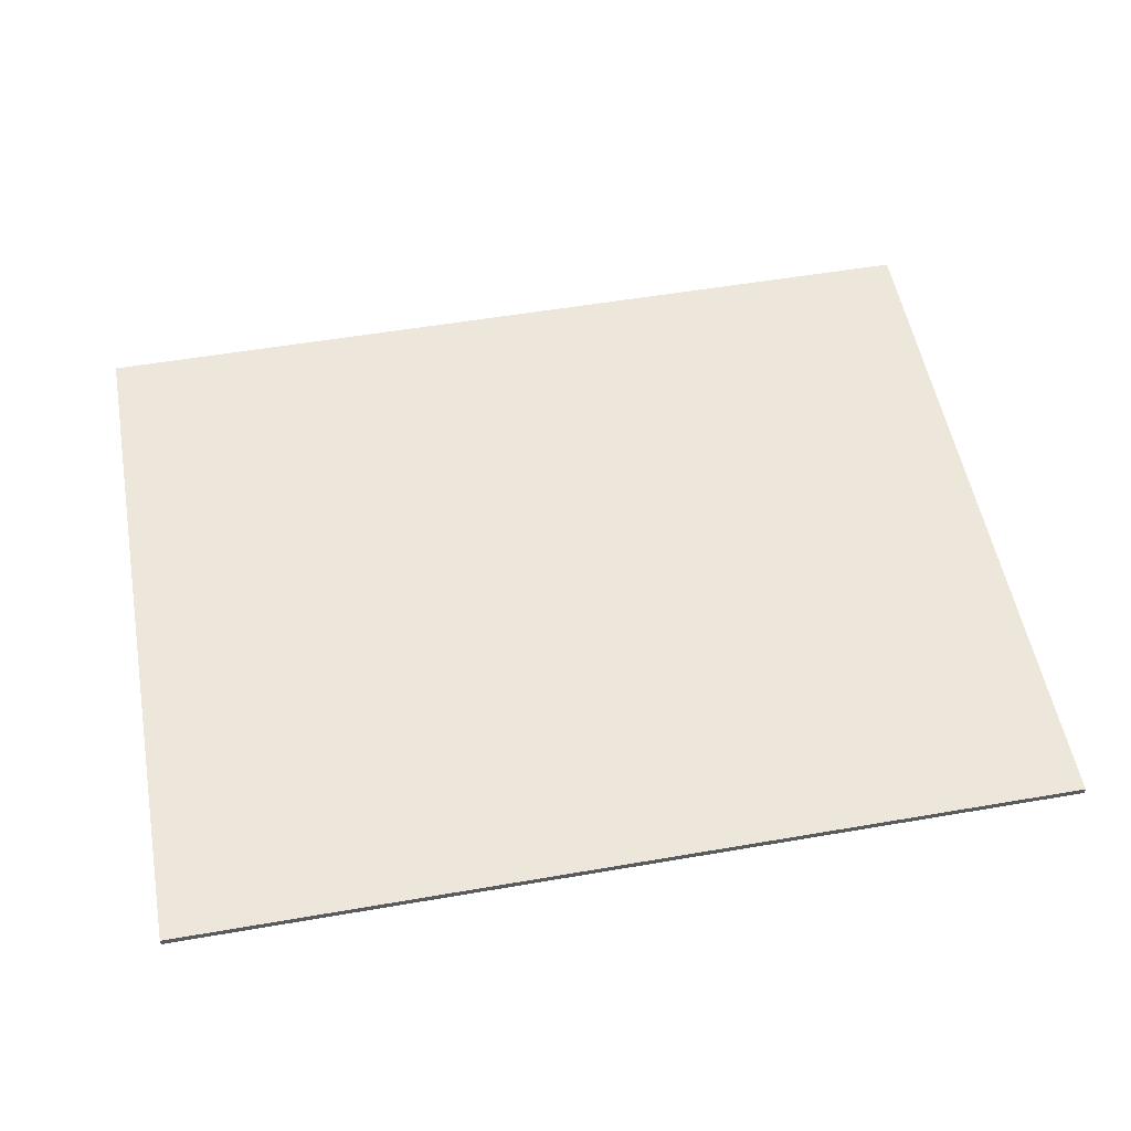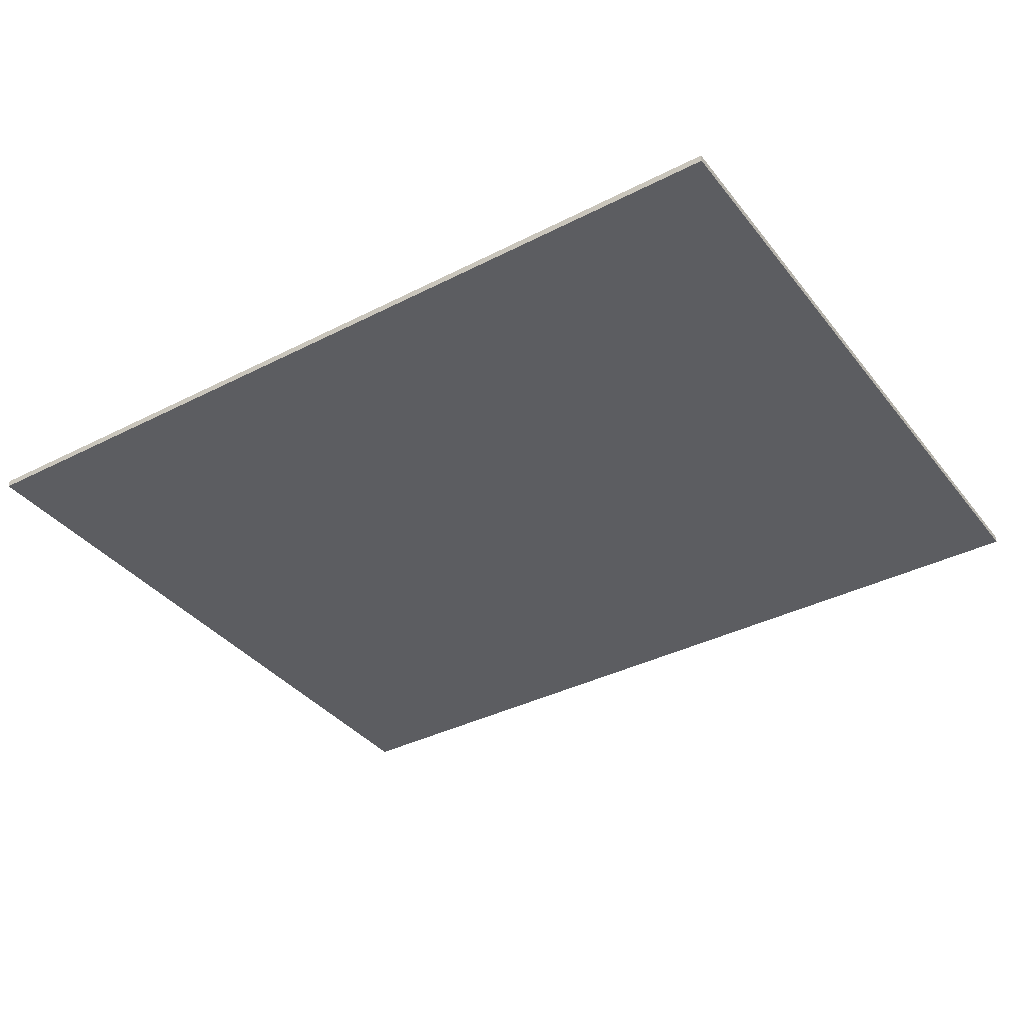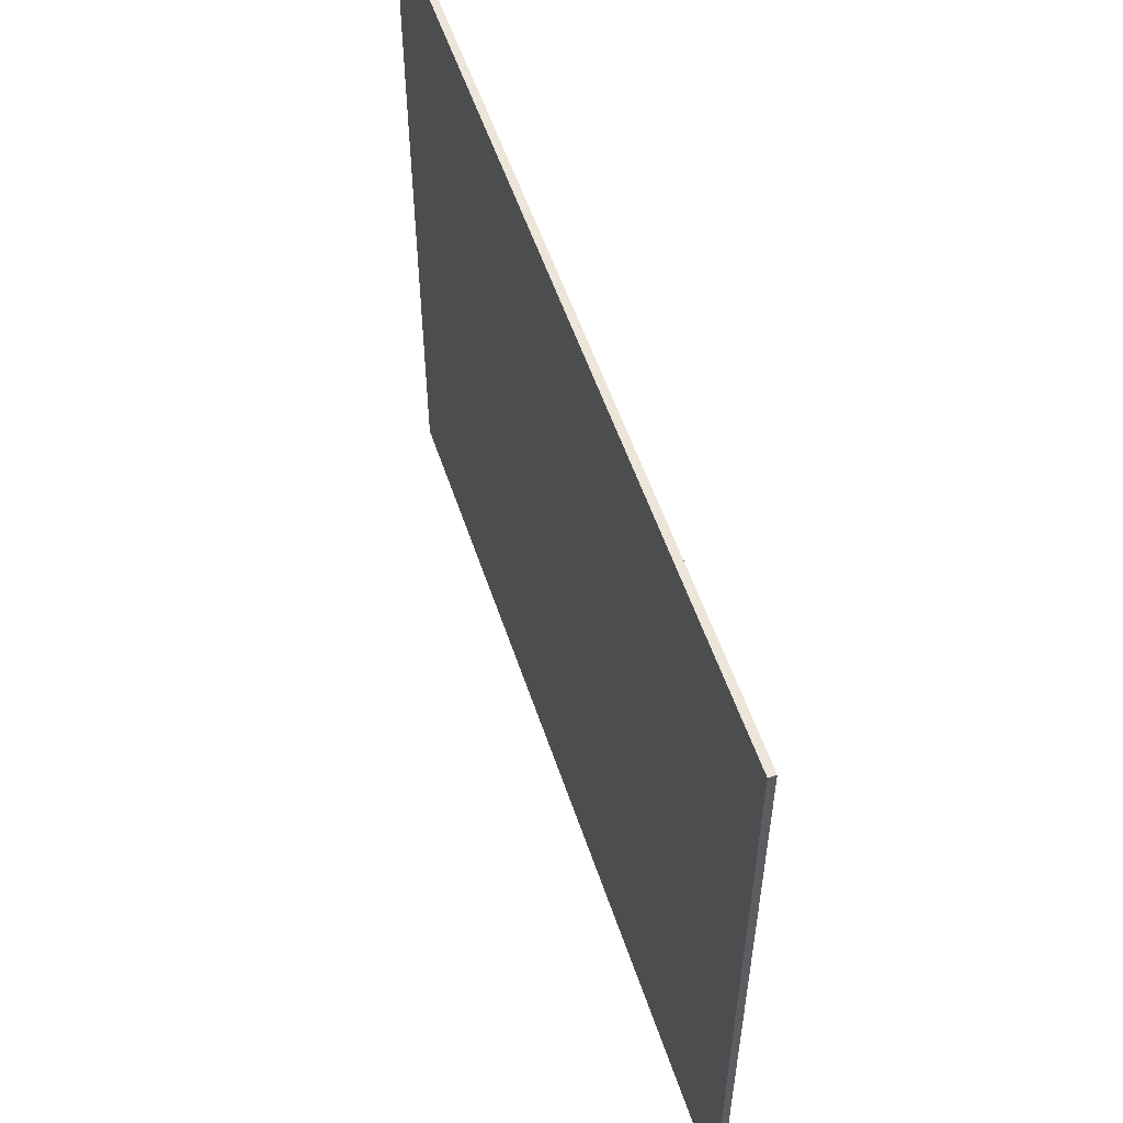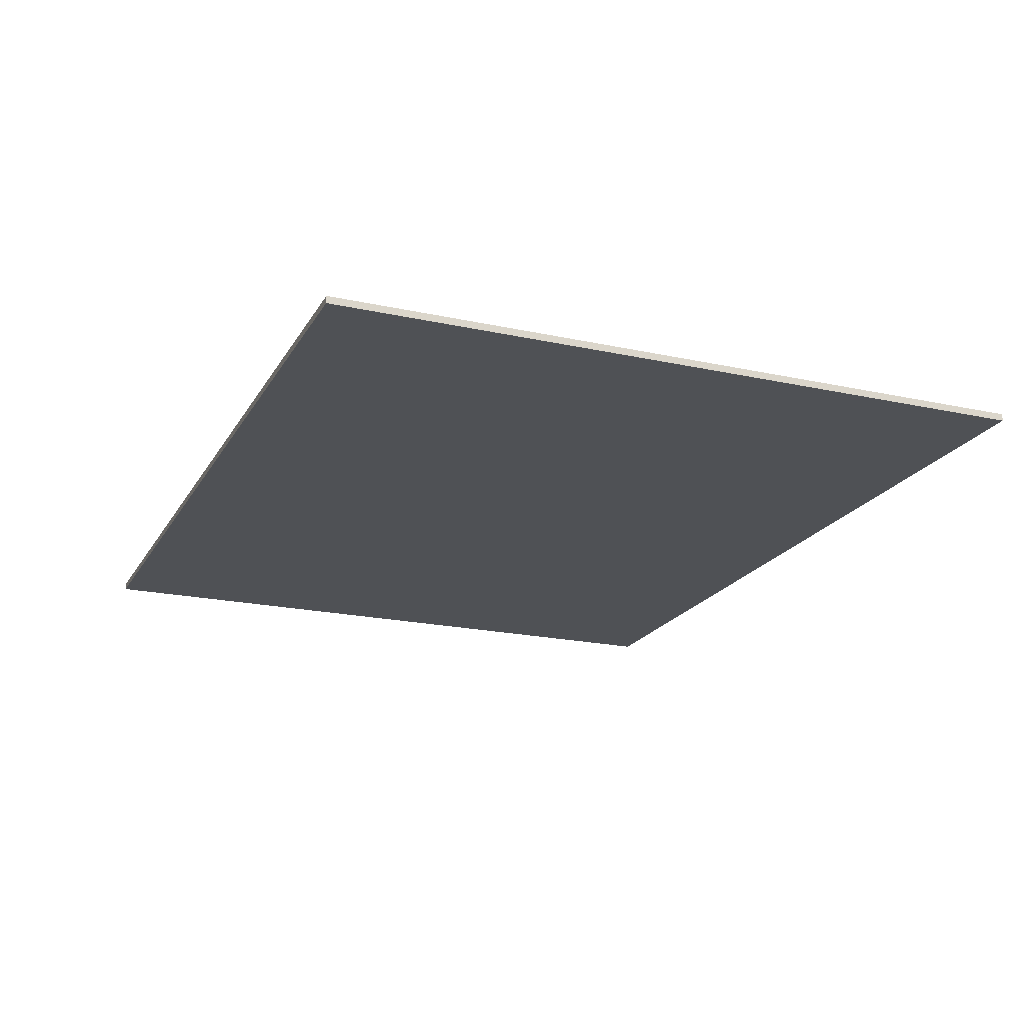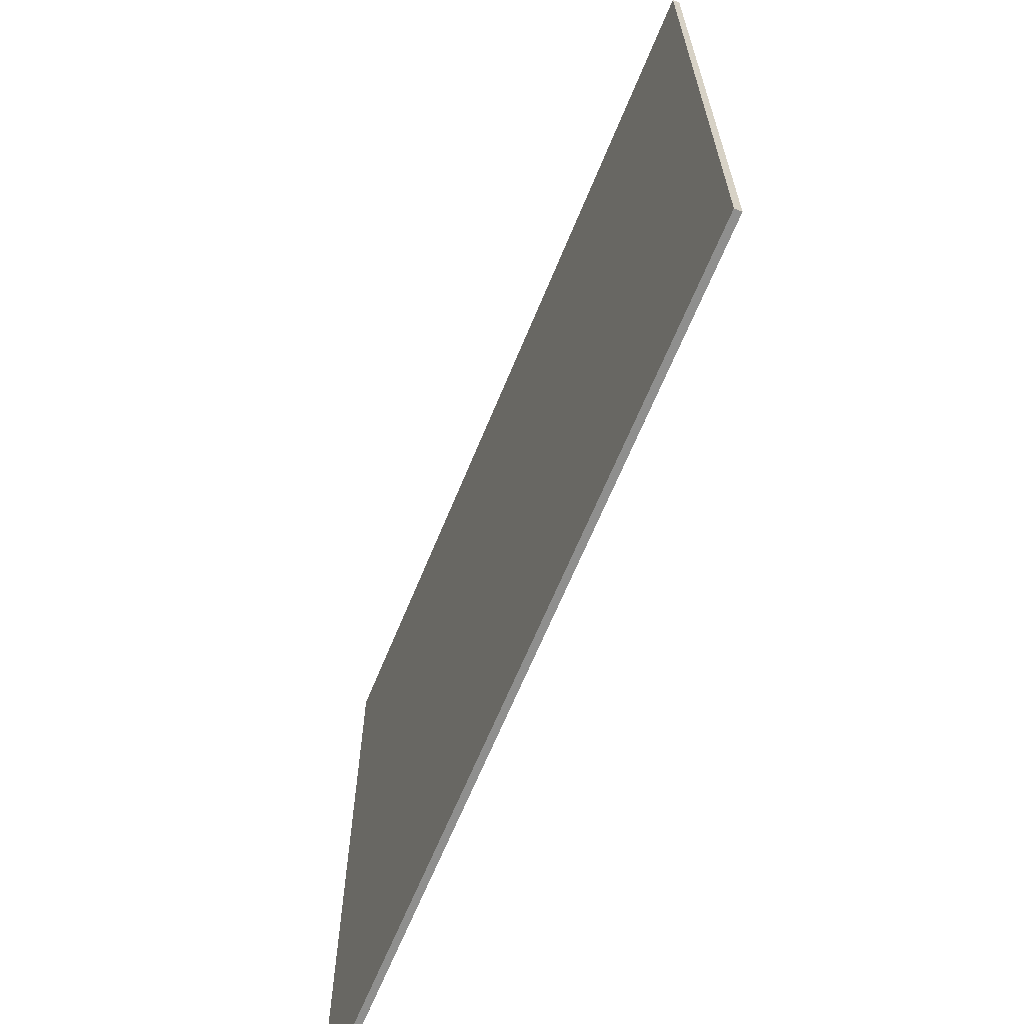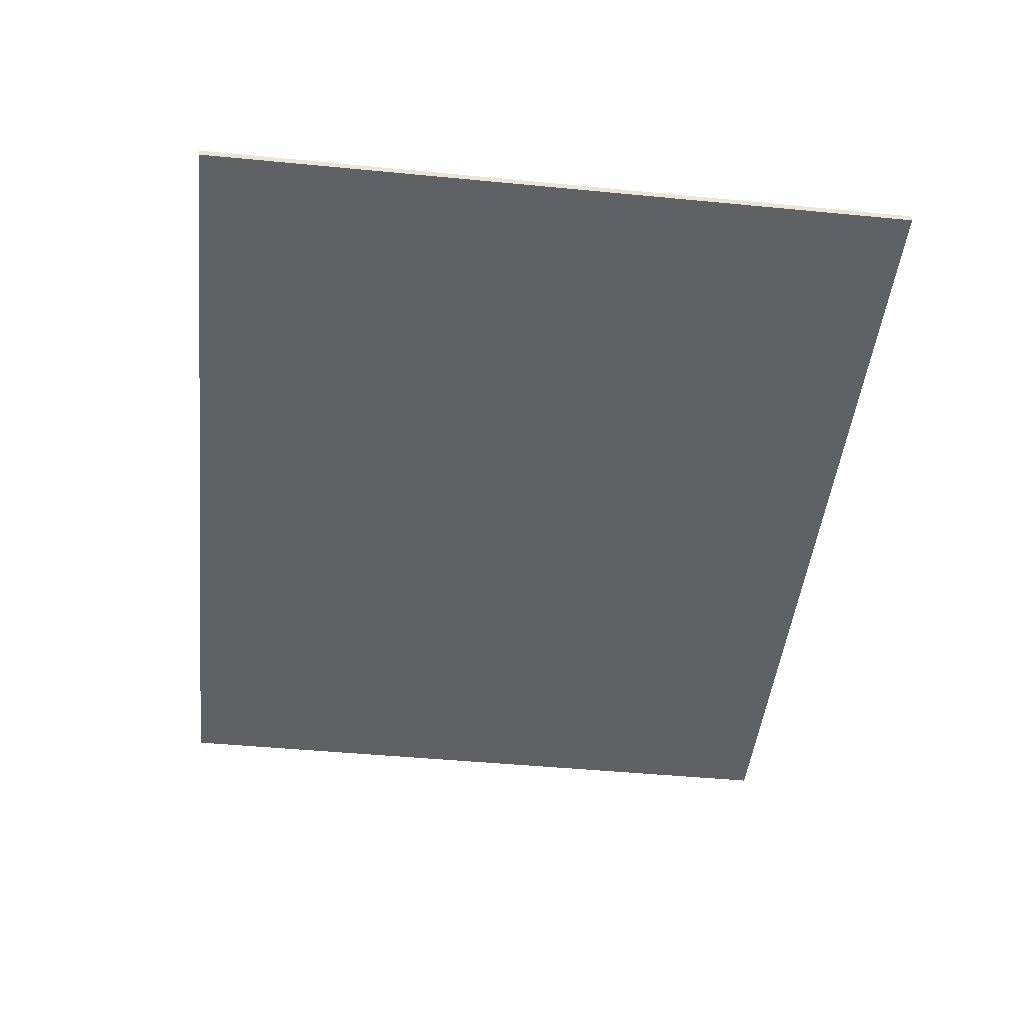
<metadata>
{"format":"obj","ext":"obj","renderer":"f3d","projection":"perspective","resolution":1024,"background":"white","views":[{"elev":53.7,"azim":-10.4,"up":"+Y"},{"elev":-37.1,"azim":-146.6,"up":"+Y"},{"elev":55.1,"azim":71.7,"up":"+Z"},{"elev":-20.1,"azim":-112.0,"up":"+Y"},{"elev":-65.2,"azim":-112.2,"up":"+Z"},{"elev":-47.1,"azim":-96.2,"up":"+Y"}]}
</metadata>
<code>
g Central Campus-Draft (1)-9
v -63 0 63
v -63 0 -32
v -63 0 -38
v -63 1 63
v -63 1 -32
v -63 1 -38
v 63 0 63
v 63 0 -38
v 63 1 63
v 63 1 -38
v -63 0 63
v -63 1 63
v 57 0 63
v 57 1 63
v 63 0 63
v 63 1 63
v -63 0 -38
v -63 1 -38
v 63 0 -38
v 63 1 -38
v -63 0 63
v 57 0 63
v 63 0 63
v -63 0 -32
v 57 0 -32
v -63 0 -38
v 63 0 -38
v -63 1 63
v 57 1 63
v 63 1 63
v -63 1 -32
v 57 1 -32
v -63 1 -38
v 63 1 -38
f 4 2 1
f 5 3 2
f 5 2 4
f 6 3 5
f 7 8 9
f 9 8 10
f 13 12 11
f 14 12 13
f 15 14 13
f 16 14 15
f 17 18 19
f 19 18 20
f 24 22 21
f 25 23 22
f 25 22 24
f 26 25 24
f 27 23 25
f 27 25 26
f 28 29 31
f 29 30 32
f 31 29 32
f 31 32 33
f 32 30 34
f 33 32 34

</code>
